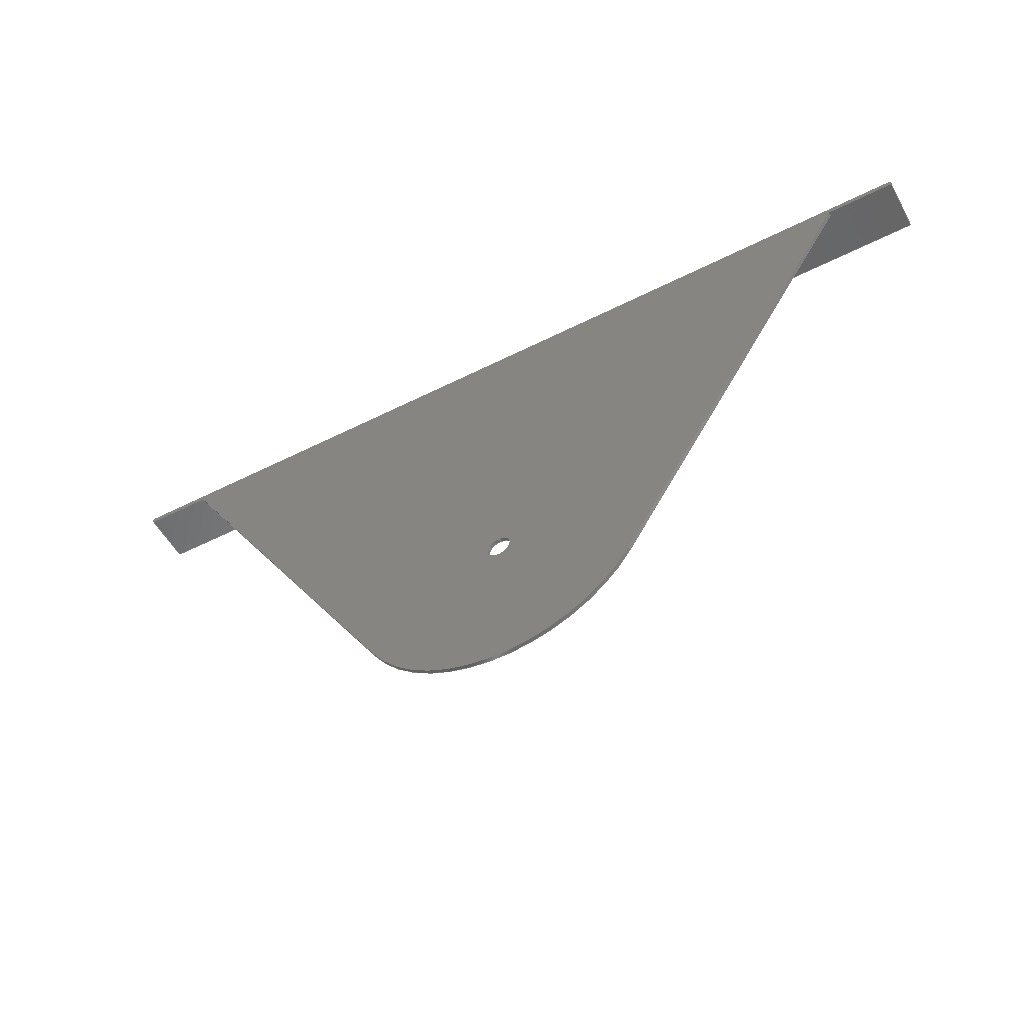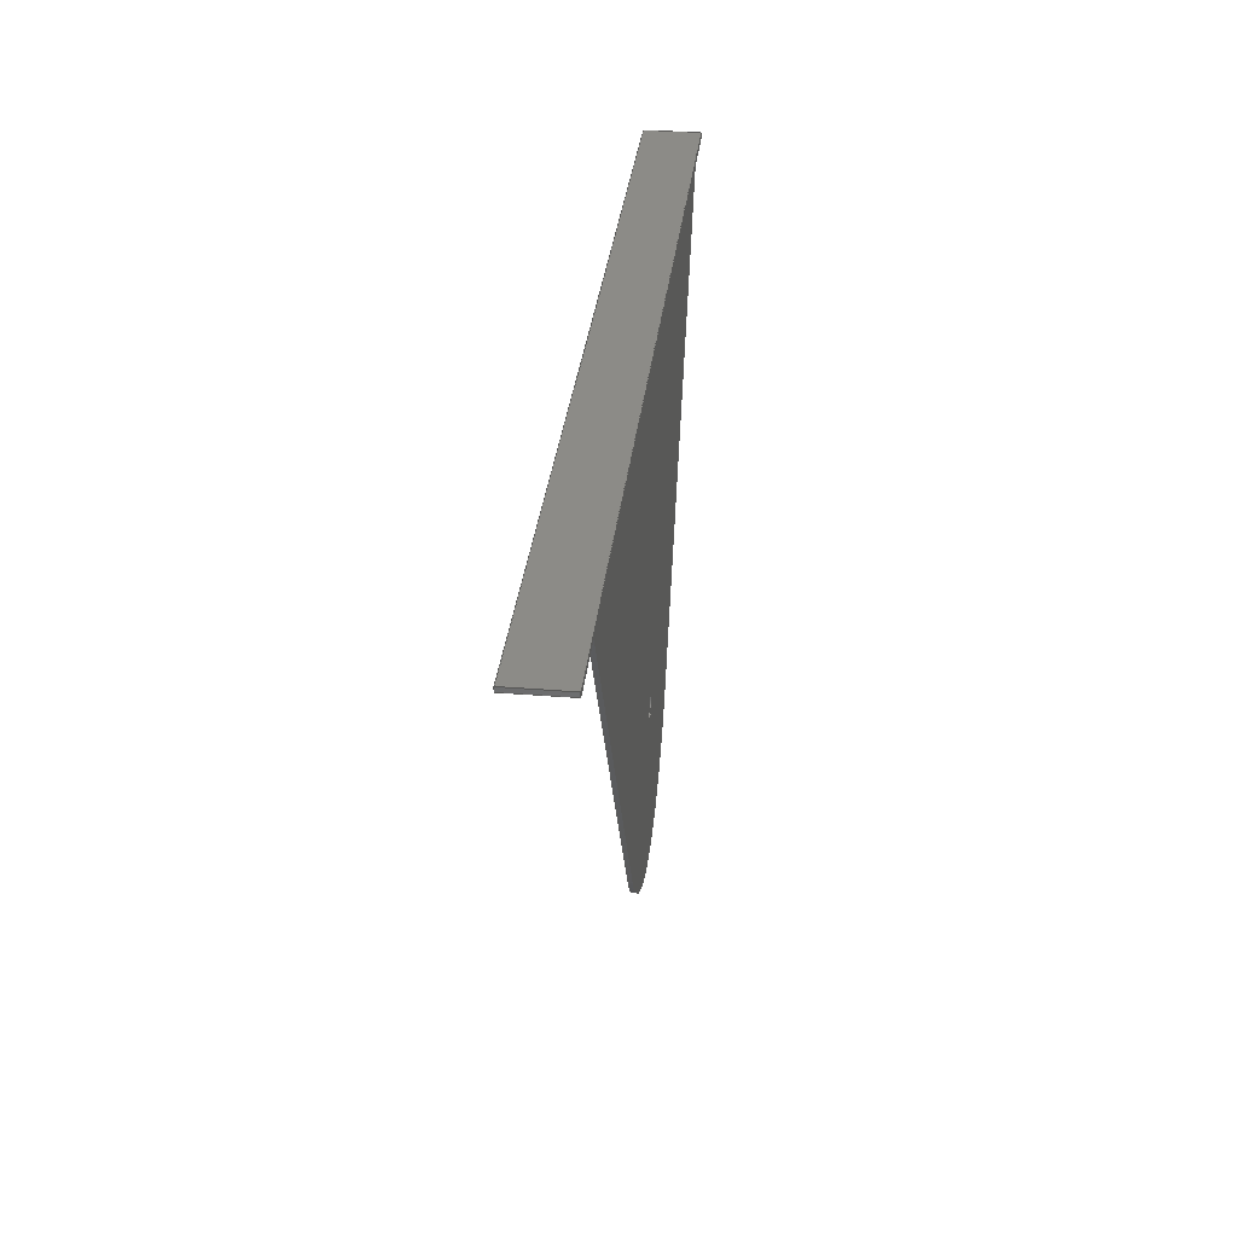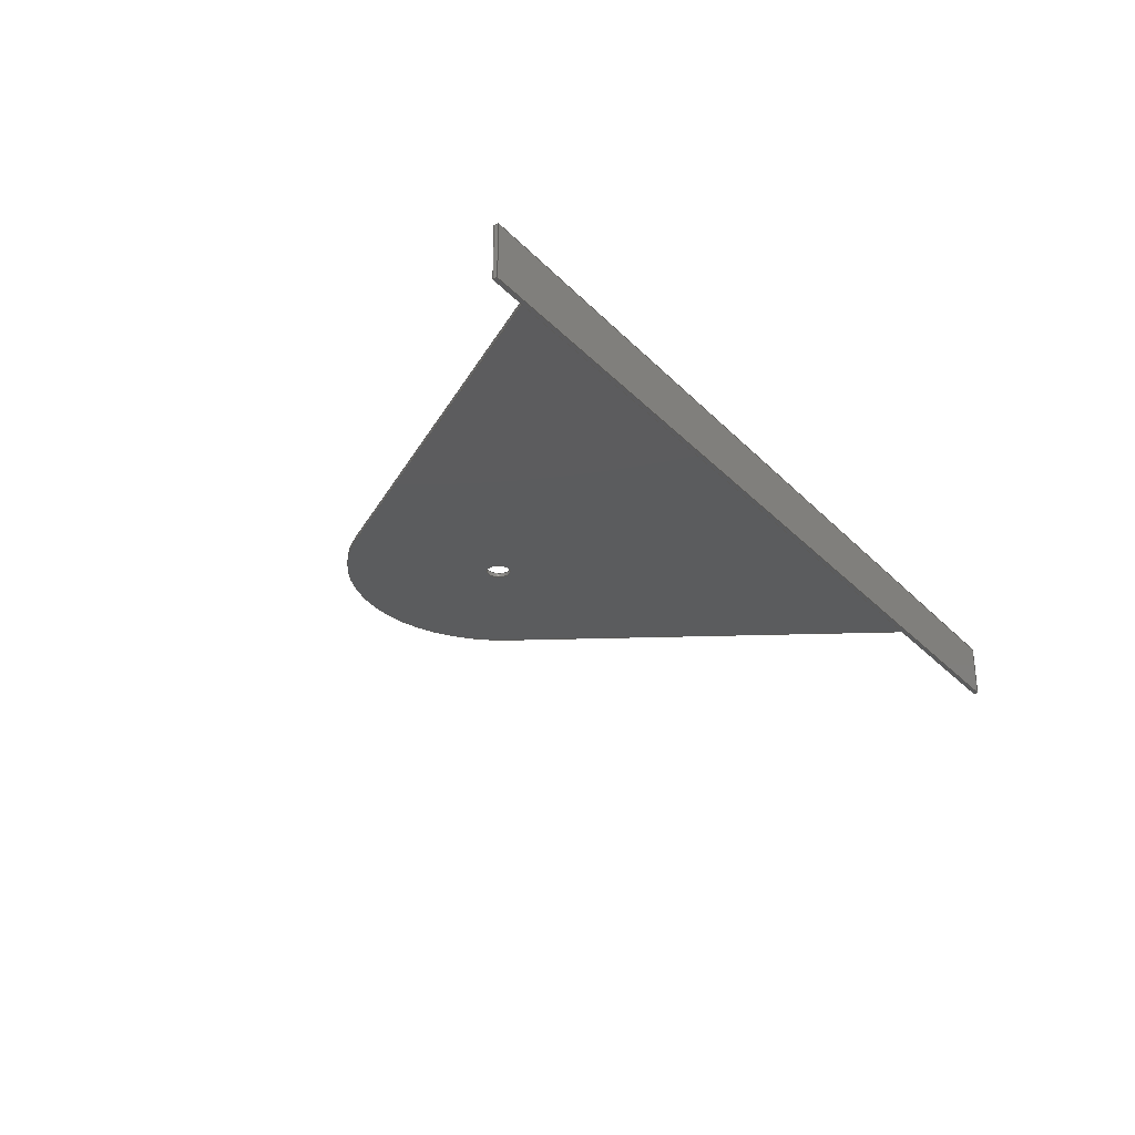
<metadata>
{"format":"step","ext":"step","renderer":"f3d","projection":"perspective","resolution":1024,"background":"white","views":[{"elev":-53.3,"azim":28.4,"up":"+Y"},{"elev":33.2,"azim":-83.7,"up":"+Y"},{"elev":-29.2,"azim":124.3,"up":"+Z"}]}
</metadata>
<code>
ISO-10303-21;
DATA;
#1=MECHANICAL_DESIGN_GEOMETRIC_PRESENTATION_REPRESENTATION('',(#4),#347);
#2=SHAPE_REPRESENTATION_RELATIONSHIP('SRR','None',#354,#3);
#3=ADVANCED_BREP_SHAPE_REPRESENTATION('',(#5),#346);
#4=STYLED_ITEM('',(#363),#5);
#5=MANIFOLD_SOLID_BREP('Body1',#203);
#6=CYLINDRICAL_SURFACE('',#221,0.15);
#7=CYLINDRICAL_SURFACE('',#229,1.9);
#8=FACE_BOUND('',#27,.T.);
#9=FACE_BOUND('',#37,.T.);
#10=CIRCLE('',#219,1.9);
#11=CIRCLE('',#220,0.15);
#12=CIRCLE('',#222,0.15);
#13=CIRCLE('',#230,1.9);
#14=FACE_OUTER_BOUND('',#25,.T.);
#15=FACE_OUTER_BOUND('',#26,.T.);
#16=FACE_OUTER_BOUND('',#28,.T.);
#17=FACE_OUTER_BOUND('',#29,.T.);
#18=FACE_OUTER_BOUND('',#30,.T.);
#19=FACE_OUTER_BOUND('',#31,.T.);
#20=FACE_OUTER_BOUND('',#32,.T.);
#21=FACE_OUTER_BOUND('',#33,.T.);
#22=FACE_OUTER_BOUND('',#34,.T.);
#23=FACE_OUTER_BOUND('',#35,.T.);
#24=FACE_OUTER_BOUND('',#36,.T.);
#25=EDGE_LOOP('',(#129,#130,#131,#132));
#26=EDGE_LOOP('',(#133,#134,#135,#136,#137,#138,#139,#140));
#27=EDGE_LOOP('',(#141));
#28=EDGE_LOOP('',(#142,#143,#144,#145));
#29=EDGE_LOOP('',(#146,#147,#148,#149));
#30=EDGE_LOOP('',(#150,#151,#152,#153));
#31=EDGE_LOOP('',(#154,#155,#156,#157));
#32=EDGE_LOOP('',(#158,#159,#160,#161));
#33=EDGE_LOOP('',(#162,#163,#164,#165,#166,#167,#168,#169));
#34=EDGE_LOOP('',(#170,#171,#172,#173));
#35=EDGE_LOOP('',(#174,#175,#176,#177));
#36=EDGE_LOOP('',(#178,#179,#180,#181));
#37=EDGE_LOOP('',(#182));
#38=LINE('',#291,#61);
#39=LINE('',#293,#62);
#40=LINE('',#295,#63);
#41=LINE('',#296,#64);
#42=LINE('',#300,#65);
#43=LINE('',#304,#66);
#44=LINE('',#306,#67);
#45=LINE('',#308,#68);
#46=LINE('',#310,#69);
#47=LINE('',#312,#70);
#48=LINE('',#313,#71);
#49=LINE('',#318,#72);
#50=LINE('',#323,#73);
#51=LINE('',#324,#74);
#52=LINE('',#325,#75);
#53=LINE('',#327,#76);
#54=LINE('',#328,#77);
#55=LINE('',#330,#78);
#56=LINE('',#332,#79);
#57=LINE('',#335,#80);
#58=LINE('',#336,#81);
#59=LINE('',#339,#82);
#60=LINE('',#340,#83);
#61=VECTOR('',#236,1);
#62=VECTOR('',#237,1);
#63=VECTOR('',#238,1);
#64=VECTOR('',#239,1);
#65=VECTOR('',#242,1);
#66=VECTOR('',#245,1);
#67=VECTOR('',#246,1);
#68=VECTOR('',#247,1);
#69=VECTOR('',#248,1);
#70=VECTOR('',#249,1);
#71=VECTOR('',#250,1);
#72=VECTOR('',#255,0.15);
#73=VECTOR('',#260,1);
#74=VECTOR('',#261,1);
#75=VECTOR('',#262,1);
#76=VECTOR('',#265,1);
#77=VECTOR('',#266,1);
#78=VECTOR('',#269,1);
#79=VECTOR('',#272,1);
#80=VECTOR('',#275,1);
#81=VECTOR('',#276,1);
#82=VECTOR('',#279,1);
#83=VECTOR('',#280,1);
#84=VERTEX_POINT('',#289);
#85=VERTEX_POINT('',#290);
#86=VERTEX_POINT('',#292);
#87=VERTEX_POINT('',#294);
#88=VERTEX_POINT('',#298);
#89=VERTEX_POINT('',#299);
#90=VERTEX_POINT('',#301);
#91=VERTEX_POINT('',#303);
#92=VERTEX_POINT('',#305);
#93=VERTEX_POINT('',#307);
#94=VERTEX_POINT('',#309);
#95=VERTEX_POINT('',#311);
#96=VERTEX_POINT('',#314);
#97=VERTEX_POINT('',#317);
#98=VERTEX_POINT('',#321);
#99=VERTEX_POINT('',#322);
#100=VERTEX_POINT('',#334);
#101=VERTEX_POINT('',#338);
#102=EDGE_CURVE('',#84,#85,#38,.T.);
#103=EDGE_CURVE('',#84,#86,#39,.T.);
#104=EDGE_CURVE('',#87,#86,#40,.T.);
#105=EDGE_CURVE('',#85,#87,#41,.T.);
#106=EDGE_CURVE('',#88,#89,#42,.T.);
#107=EDGE_CURVE('',#89,#90,#10,.T.);
#108=EDGE_CURVE('',#90,#91,#43,.T.);
#109=EDGE_CURVE('',#91,#92,#44,.T.);
#110=EDGE_CURVE('',#92,#93,#45,.T.);
#111=EDGE_CURVE('',#93,#94,#46,.T.);
#112=EDGE_CURVE('',#94,#95,#47,.T.);
#113=EDGE_CURVE('',#95,#88,#48,.T.);
#114=EDGE_CURVE('',#96,#96,#11,.T.);
#115=EDGE_CURVE('',#96,#97,#49,.T.);
#116=EDGE_CURVE('',#97,#97,#12,.T.);
#117=EDGE_CURVE('',#98,#99,#50,.T.);
#118=EDGE_CURVE('',#99,#89,#51,.T.);
#119=EDGE_CURVE('',#98,#88,#52,.T.);
#120=EDGE_CURVE('',#87,#95,#53,.T.);
#121=EDGE_CURVE('',#85,#94,#54,.T.);
#122=EDGE_CURVE('',#84,#93,#55,.T.);
#123=EDGE_CURVE('',#86,#92,#56,.T.);
#124=EDGE_CURVE('',#100,#91,#57,.T.);
#125=EDGE_CURVE('',#98,#100,#58,.T.);
#126=EDGE_CURVE('',#100,#101,#59,.T.);
#127=EDGE_CURVE('',#101,#90,#60,.T.);
#128=EDGE_CURVE('',#99,#101,#13,.T.);
#129=ORIENTED_EDGE('',*,*,#102,.F.);
#130=ORIENTED_EDGE('',*,*,#103,.T.);
#131=ORIENTED_EDGE('',*,*,#104,.F.);
#132=ORIENTED_EDGE('',*,*,#105,.F.);
#133=ORIENTED_EDGE('',*,*,#106,.T.);
#134=ORIENTED_EDGE('',*,*,#107,.T.);
#135=ORIENTED_EDGE('',*,*,#108,.T.);
#136=ORIENTED_EDGE('',*,*,#109,.T.);
#137=ORIENTED_EDGE('',*,*,#110,.T.);
#138=ORIENTED_EDGE('',*,*,#111,.T.);
#139=ORIENTED_EDGE('',*,*,#112,.T.);
#140=ORIENTED_EDGE('',*,*,#113,.T.);
#141=ORIENTED_EDGE('',*,*,#114,.T.);
#142=ORIENTED_EDGE('',*,*,#114,.F.);
#143=ORIENTED_EDGE('',*,*,#115,.T.);
#144=ORIENTED_EDGE('',*,*,#116,.T.);
#145=ORIENTED_EDGE('',*,*,#115,.F.);
#146=ORIENTED_EDGE('',*,*,#117,.T.);
#147=ORIENTED_EDGE('',*,*,#118,.T.);
#148=ORIENTED_EDGE('',*,*,#106,.F.);
#149=ORIENTED_EDGE('',*,*,#119,.F.);
#150=ORIENTED_EDGE('',*,*,#120,.T.);
#151=ORIENTED_EDGE('',*,*,#112,.F.);
#152=ORIENTED_EDGE('',*,*,#121,.F.);
#153=ORIENTED_EDGE('',*,*,#105,.T.);
#154=ORIENTED_EDGE('',*,*,#121,.T.);
#155=ORIENTED_EDGE('',*,*,#111,.F.);
#156=ORIENTED_EDGE('',*,*,#122,.F.);
#157=ORIENTED_EDGE('',*,*,#102,.T.);
#158=ORIENTED_EDGE('',*,*,#122,.T.);
#159=ORIENTED_EDGE('',*,*,#110,.F.);
#160=ORIENTED_EDGE('',*,*,#123,.F.);
#161=ORIENTED_EDGE('',*,*,#103,.F.);
#162=ORIENTED_EDGE('',*,*,#123,.T.);
#163=ORIENTED_EDGE('',*,*,#109,.F.);
#164=ORIENTED_EDGE('',*,*,#124,.F.);
#165=ORIENTED_EDGE('',*,*,#125,.F.);
#166=ORIENTED_EDGE('',*,*,#119,.T.);
#167=ORIENTED_EDGE('',*,*,#113,.F.);
#168=ORIENTED_EDGE('',*,*,#120,.F.);
#169=ORIENTED_EDGE('',*,*,#104,.T.);
#170=ORIENTED_EDGE('',*,*,#126,.F.);
#171=ORIENTED_EDGE('',*,*,#124,.T.);
#172=ORIENTED_EDGE('',*,*,#108,.F.);
#173=ORIENTED_EDGE('',*,*,#127,.F.);
#174=ORIENTED_EDGE('',*,*,#128,.T.);
#175=ORIENTED_EDGE('',*,*,#127,.T.);
#176=ORIENTED_EDGE('',*,*,#107,.F.);
#177=ORIENTED_EDGE('',*,*,#118,.F.);
#178=ORIENTED_EDGE('',*,*,#125,.T.);
#179=ORIENTED_EDGE('',*,*,#126,.T.);
#180=ORIENTED_EDGE('',*,*,#128,.F.);
#181=ORIENTED_EDGE('',*,*,#117,.F.);
#182=ORIENTED_EDGE('',*,*,#116,.F.);
#183=PLANE('',#217);
#184=PLANE('',#218);
#185=PLANE('',#223);
#186=PLANE('',#224);
#187=PLANE('',#225);
#188=PLANE('',#226);
#189=PLANE('',#227);
#190=PLANE('',#228);
#191=PLANE('',#231);
#192=ADVANCED_FACE('',(#14),#183,.T.);
#193=ADVANCED_FACE('',(#15,#8),#184,.T.);
#194=ADVANCED_FACE('',(#16),#6,.F.);
#195=ADVANCED_FACE('',(#17),#185,.T.);
#196=ADVANCED_FACE('',(#18),#186,.T.);
#197=ADVANCED_FACE('',(#19),#187,.T.);
#198=ADVANCED_FACE('',(#20),#188,.T.);
#199=ADVANCED_FACE('',(#21),#189,.T.);
#200=ADVANCED_FACE('',(#22),#190,.T.);
#201=ADVANCED_FACE('',(#23),#7,.T.);
#202=ADVANCED_FACE('',(#24,#9),#191,.F.);
#203=CLOSED_SHELL('',(#192,#193,#194,#195,#196,#197,#198,#199,#200,#201,
#202));
#204=DERIVED_UNIT_ELEMENT(#206,1);
#205=DERIVED_UNIT_ELEMENT(#349,3);
#206=(
MASS_UNIT()
NAMED_UNIT(*)
SI_UNIT(.KILO.,.GRAM.)
);
#207=DERIVED_UNIT((#204,#205));
#208=MEASURE_REPRESENTATION_ITEM('density measure',
POSITIVE_RATIO_MEASURE(7850),#207);
#209=PROPERTY_DEFINITION_REPRESENTATION(#214,#211);
#210=PROPERTY_DEFINITION_REPRESENTATION(#215,#212);
#211=REPRESENTATION('material name',(#213),#346);
#212=REPRESENTATION('density',(#208),#346);
#213=DESCRIPTIVE_REPRESENTATION_ITEM('Steel','Steel');
#214=PROPERTY_DEFINITION('material property','material name',#356);
#215=PROPERTY_DEFINITION('material property','density of part',#356);
#216=AXIS2_PLACEMENT_3D('placement',#287,#232,#233);
#217=AXIS2_PLACEMENT_3D('',#288,#234,#235);
#218=AXIS2_PLACEMENT_3D('',#297,#240,#241);
#219=AXIS2_PLACEMENT_3D('',#302,#243,#244);
#220=AXIS2_PLACEMENT_3D('',#315,#251,#252);
#221=AXIS2_PLACEMENT_3D('',#316,#253,#254);
#222=AXIS2_PLACEMENT_3D('',#319,#256,#257);
#223=AXIS2_PLACEMENT_3D('',#320,#258,#259);
#224=AXIS2_PLACEMENT_3D('',#326,#263,#264);
#225=AXIS2_PLACEMENT_3D('',#329,#267,#268);
#226=AXIS2_PLACEMENT_3D('',#331,#270,#271);
#227=AXIS2_PLACEMENT_3D('',#333,#273,#274);
#228=AXIS2_PLACEMENT_3D('',#337,#277,#278);
#229=AXIS2_PLACEMENT_3D('',#341,#281,#282);
#230=AXIS2_PLACEMENT_3D('',#342,#283,#284);
#231=AXIS2_PLACEMENT_3D('',#343,#285,#286);
#232=DIRECTION('axis',(0,0,1));
#233=DIRECTION('refdir',(1,0,0));
#234=DIRECTION('center_axis',(0,0,-1));
#235=DIRECTION('ref_axis',(1,0,0));
#236=DIRECTION('',(-1,0,0));
#237=DIRECTION('',(0,-1,0));
#238=DIRECTION('',(1,0,0));
#239=DIRECTION('',(0,-1,0));
#240=DIRECTION('center_axis',(0,0,1));
#241=DIRECTION('ref_axis',(1,0,0));
#242=DIRECTION('',(0.5251,-0.851,0));
#243=DIRECTION('center_axis',(0,0,1));
#244=DIRECTION('ref_axis',(-0.851,-0.5251,0));
#245=DIRECTION('',(0.5251,0.851,0));
#246=DIRECTION('',(1,0,0));
#247=DIRECTION('',(0,1,0));
#248=DIRECTION('',(-1,0,0));
#249=DIRECTION('',(0,-1,0));
#250=DIRECTION('',(1,0,0));
#251=DIRECTION('center_axis',(0,0,-1));
#252=DIRECTION('ref_axis',(1,0,0));
#253=DIRECTION('center_axis',(0,0,1));
#254=DIRECTION('ref_axis',(1,0,0));
#255=DIRECTION('',(0,0,-1));
#256=DIRECTION('center_axis',(0,0,-1));
#257=DIRECTION('ref_axis',(1,0,0));
#258=DIRECTION('center_axis',(-0.851,-0.5251,0));
#259=DIRECTION('ref_axis',(0.5251,-0.851,0));
#260=DIRECTION('',(0.5251,-0.851,0));
#261=DIRECTION('',(0,0,1));
#262=DIRECTION('',(0,0,1));
#263=DIRECTION('center_axis',(-1,0,0));
#264=DIRECTION('ref_axis',(0,-1,0));
#265=DIRECTION('',(0,0,1));
#266=DIRECTION('',(0,0,1));
#267=DIRECTION('center_axis',(0,1,0));
#268=DIRECTION('ref_axis',(-1,0,0));
#269=DIRECTION('',(0,0,1));
#270=DIRECTION('center_axis',(1,0,0));
#271=DIRECTION('ref_axis',(0,1,0));
#272=DIRECTION('',(0,0,1));
#273=DIRECTION('center_axis',(0,-1,0));
#274=DIRECTION('ref_axis',(1,0,0));
#275=DIRECTION('',(0,0,1));
#276=DIRECTION('',(1,0,0));
#277=DIRECTION('center_axis',(0.851,-0.5251,0));
#278=DIRECTION('ref_axis',(0.5251,0.851,0));
#279=DIRECTION('',(-0.5251,-0.851,0));
#280=DIRECTION('',(0,0,1));
#281=DIRECTION('center_axis',(0,0,1));
#282=DIRECTION('ref_axis',(-0.851,-0.5251,0));
#283=DIRECTION('center_axis',(0,0,1));
#284=DIRECTION('ref_axis',(-0.851,-0.5251,0));
#285=DIRECTION('center_axis',(0,0,1));
#286=DIRECTION('ref_axis',(1,0,0));
#287=CARTESIAN_POINT('',(0,0,0));
#288=CARTESIAN_POINT('Origin',(0,0,-0.6));
#289=CARTESIAN_POINT('',(11,0,-0.6));
#290=CARTESIAN_POINT('',(0,0,-0.6));
#291=CARTESIAN_POINT('',(11,0,-0.6));
#292=CARTESIAN_POINT('',(11,-0.05,-0.6));
#293=CARTESIAN_POINT('',(11,0,-0.6));
#294=CARTESIAN_POINT('',(0,-0.05,-0.6));
#295=CARTESIAN_POINT('',(11,-0.05,-0.6));
#296=CARTESIAN_POINT('',(0,0,-0.6));
#297=CARTESIAN_POINT('Origin',(5.5,-2.95,0.05));
#298=CARTESIAN_POINT('',(0.83,-0.05,0.05));
#299=CARTESIAN_POINT('',(3.883,-4.998,0.05));
#300=CARTESIAN_POINT('',(0.83,-0.05,0.05));
#301=CARTESIAN_POINT('',(7.117,-4.998,0.05));
#302=CARTESIAN_POINT('Origin',(5.5,-4,0.05));
#303=CARTESIAN_POINT('',(10.17,-0.05,0.05));
#304=CARTESIAN_POINT('',(10.17,-0.05,0.05));
#305=CARTESIAN_POINT('',(11,-0.05,0.05));
#306=CARTESIAN_POINT('',(11,-0.05,0.05));
#307=CARTESIAN_POINT('',(11,0,0.05));
#308=CARTESIAN_POINT('',(11,0,0.05));
#309=CARTESIAN_POINT('',(0,0,0.05));
#310=CARTESIAN_POINT('',(0,0,0.05));
#311=CARTESIAN_POINT('',(0,-0.05,0.05));
#312=CARTESIAN_POINT('',(0,-0.05,0.05));
#313=CARTESIAN_POINT('',(0.83,-0.05,0.05));
#314=CARTESIAN_POINT('',(5.35,-4,0.05));
#315=CARTESIAN_POINT('Origin',(5.5,-4,0.05));
#316=CARTESIAN_POINT('Origin',(5.5,-4,0));
#317=CARTESIAN_POINT('',(5.35,-4,0));
#318=CARTESIAN_POINT('',(5.35,-4,0));
#319=CARTESIAN_POINT('Origin',(5.5,-4,0));
#320=CARTESIAN_POINT('Origin',(0.83,-0.05,0));
#321=CARTESIAN_POINT('',(0.83,-0.05,0));
#322=CARTESIAN_POINT('',(3.883,-4.998,0));
#323=CARTESIAN_POINT('',(0.83,-0.05,0));
#324=CARTESIAN_POINT('',(3.883,-4.998,0));
#325=CARTESIAN_POINT('',(0.83,-0.05,0));
#326=CARTESIAN_POINT('Origin',(0,0,0));
#327=CARTESIAN_POINT('',(0,-0.05,0));
#328=CARTESIAN_POINT('',(0,0,0));
#329=CARTESIAN_POINT('Origin',(11,0,0));
#330=CARTESIAN_POINT('',(11,0,0));
#331=CARTESIAN_POINT('Origin',(11,-0.05,0));
#332=CARTESIAN_POINT('',(11,-0.05,0));
#333=CARTESIAN_POINT('Origin',(10.17,-0.05,0));
#334=CARTESIAN_POINT('',(10.17,-0.05,0));
#335=CARTESIAN_POINT('',(10.17,-0.05,0));
#336=CARTESIAN_POINT('',(5.5,-0.05,0));
#337=CARTESIAN_POINT('Origin',(7.117,-4.998,0));
#338=CARTESIAN_POINT('',(7.117,-4.998,0));
#339=CARTESIAN_POINT('',(10.17,-0.05,0));
#340=CARTESIAN_POINT('',(7.117,-4.998,0));
#341=CARTESIAN_POINT('Origin',(5.5,-4,0));
#342=CARTESIAN_POINT('Origin',(5.5,-4,0));
#343=CARTESIAN_POINT('Origin',(5.5,-2.95,0));
#344=UNCERTAINTY_MEASURE_WITH_UNIT(LENGTH_MEASURE(0.001),#348,
'DISTANCE_ACCURACY_VALUE',
'Maximum model space distance between geometric entities at asserted c
onnectivities');
#345=UNCERTAINTY_MEASURE_WITH_UNIT(LENGTH_MEASURE(0.001),#348,
'DISTANCE_ACCURACY_VALUE',
'Maximum model space distance between geometric entities at asserted c
onnectivities');
#346=(
GEOMETRIC_REPRESENTATION_CONTEXT(3)
GLOBAL_UNCERTAINTY_ASSIGNED_CONTEXT((#344))
GLOBAL_UNIT_ASSIGNED_CONTEXT((#348,#350,#351))
REPRESENTATION_CONTEXT('','3D')
);
#347=(
GEOMETRIC_REPRESENTATION_CONTEXT(3)
GLOBAL_UNCERTAINTY_ASSIGNED_CONTEXT((#345))
GLOBAL_UNIT_ASSIGNED_CONTEXT((#348,#350,#351))
REPRESENTATION_CONTEXT('','3D')
);
#348=(
LENGTH_UNIT()
NAMED_UNIT(*)
SI_UNIT(.CENTI.,.METRE.)
);
#349=(
LENGTH_UNIT()
NAMED_UNIT(*)
SI_UNIT($,.METRE.)
);
#350=(
NAMED_UNIT(*)
PLANE_ANGLE_UNIT()
SI_UNIT($,.RADIAN.)
);
#351=(
NAMED_UNIT(*)
SI_UNIT($,.STERADIAN.)
SOLID_ANGLE_UNIT()
);
#352=SHAPE_DEFINITION_REPRESENTATION(#353,#354);
#353=PRODUCT_DEFINITION_SHAPE('',$,#356);
#354=SHAPE_REPRESENTATION('',(#216),#346);
#355=PRODUCT_DEFINITION_CONTEXT('part definition',#360,'design');
#356=PRODUCT_DEFINITION('07A (1)','07A (1)',#357,#355);
#357=PRODUCT_DEFINITION_FORMATION('',$,#362);
#358=PRODUCT_RELATED_PRODUCT_CATEGORY('07A (1)','07A (1)',(#362));
#359=APPLICATION_PROTOCOL_DEFINITION('international standard',
'automotive_design',2009,#360);
#360=APPLICATION_CONTEXT(
'Core Data for Automotive Mechanical Design Process');
#361=PRODUCT_CONTEXT('part definition',#360,'mechanical');
#362=PRODUCT('07A (1)','07A (1)',$,(#361));
#363=PRESENTATION_STYLE_ASSIGNMENT((#364));
#364=SURFACE_STYLE_USAGE(.BOTH.,#365);
#365=SURFACE_SIDE_STYLE('',(#366));
#366=SURFACE_STYLE_FILL_AREA(#367);
#367=FILL_AREA_STYLE('Steel - Satin',(#368));
#368=FILL_AREA_STYLE_COLOUR('Steel - Satin',#369);
#369=COLOUR_RGB('Steel - Satin',0.6275,0.6275,0.6275);
ENDSEC;
END-ISO-10303-21;

</code>
